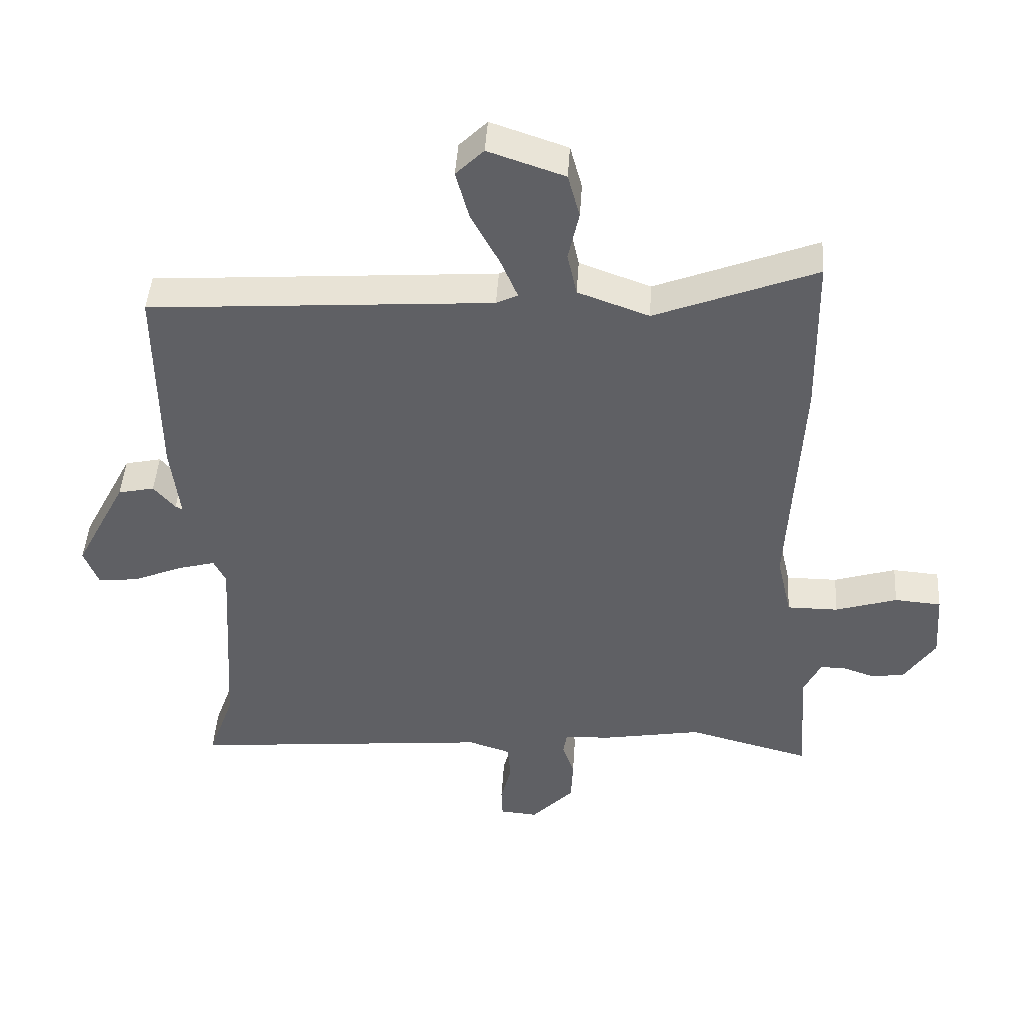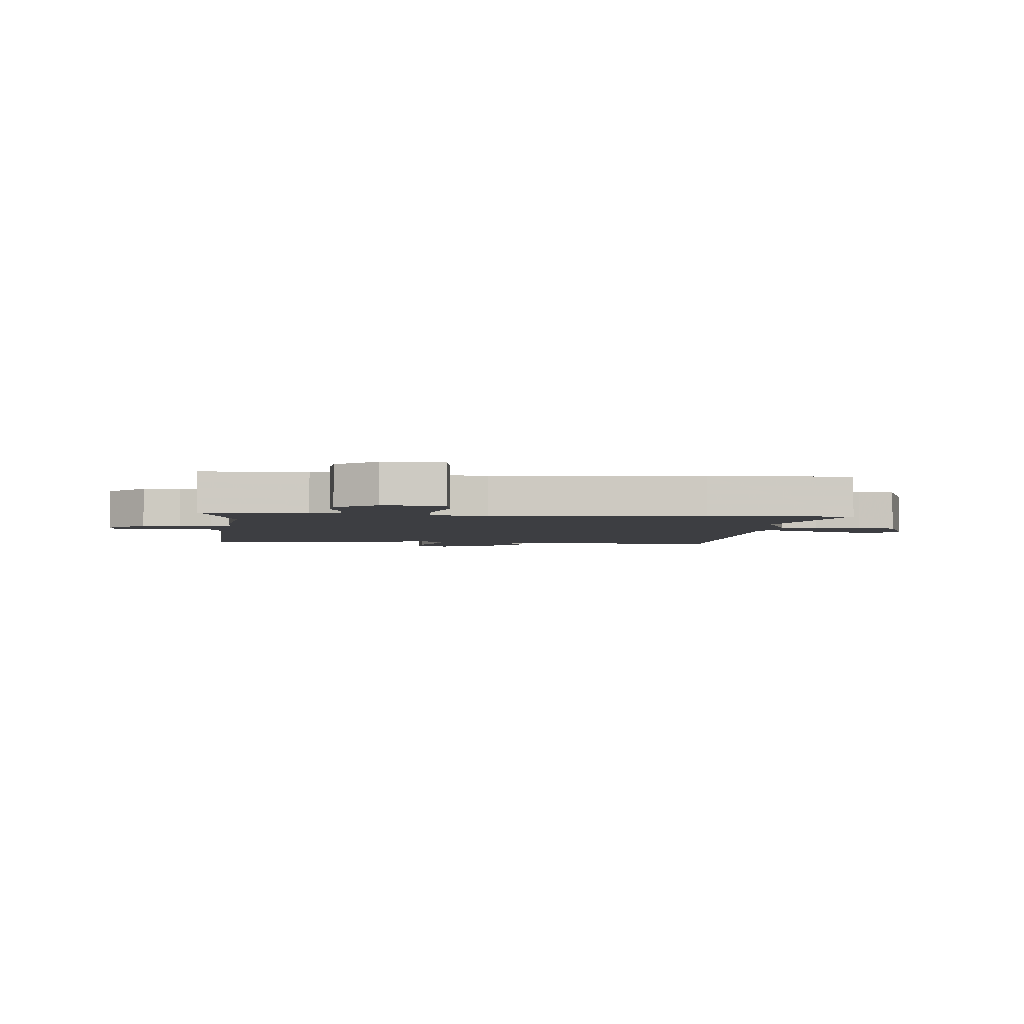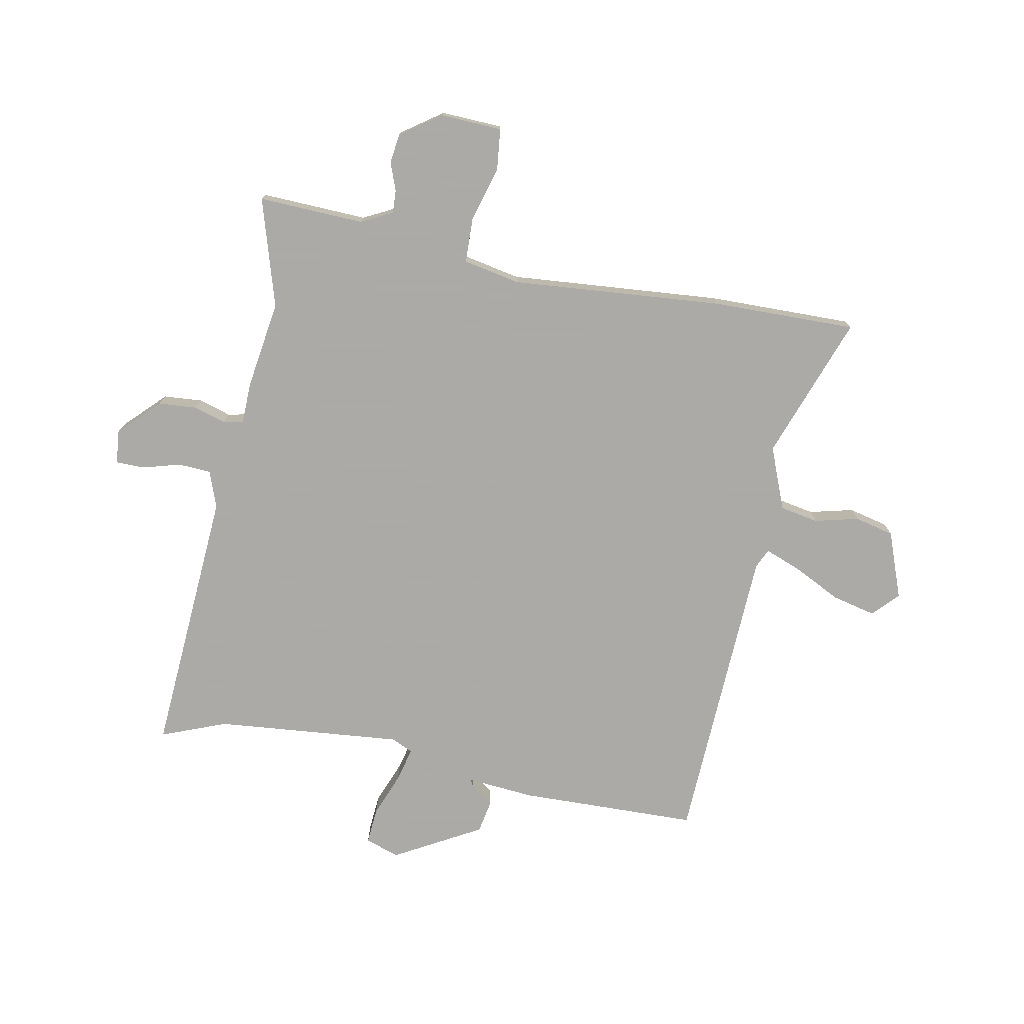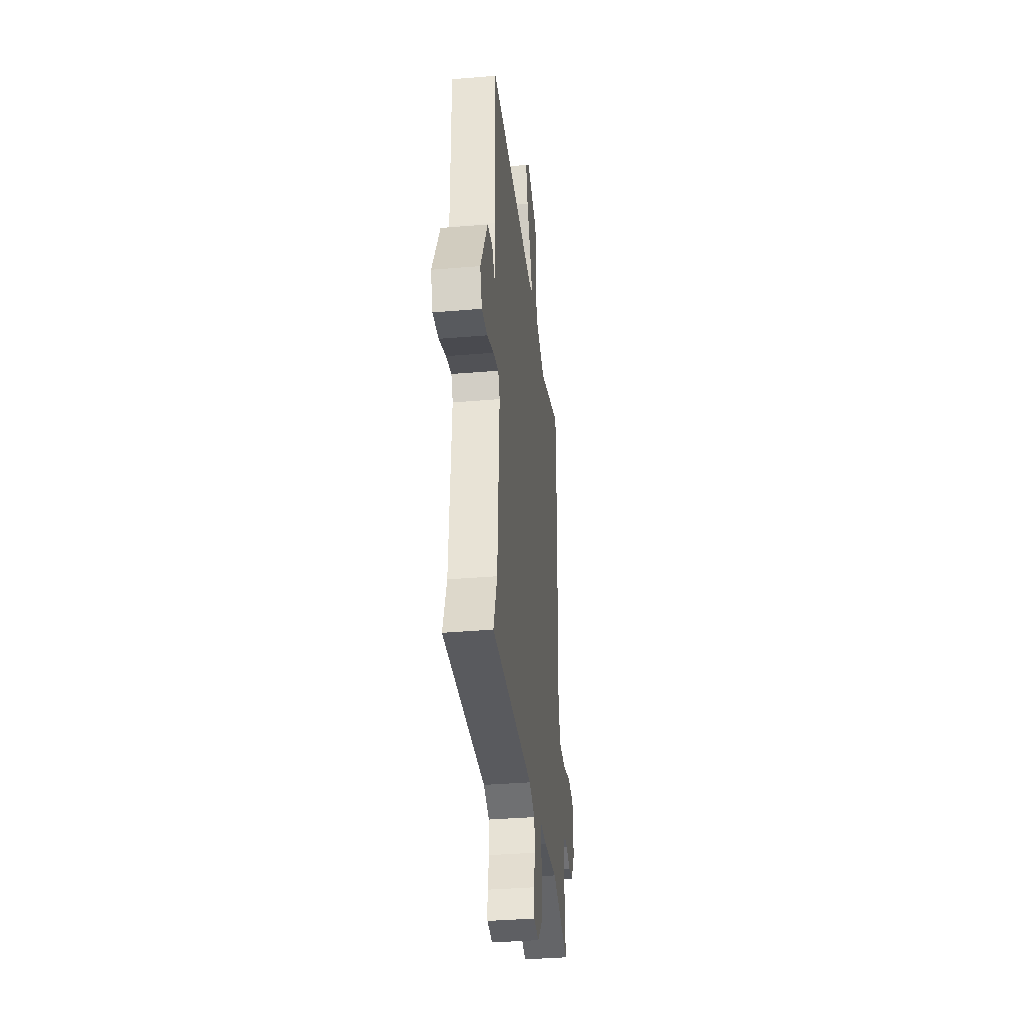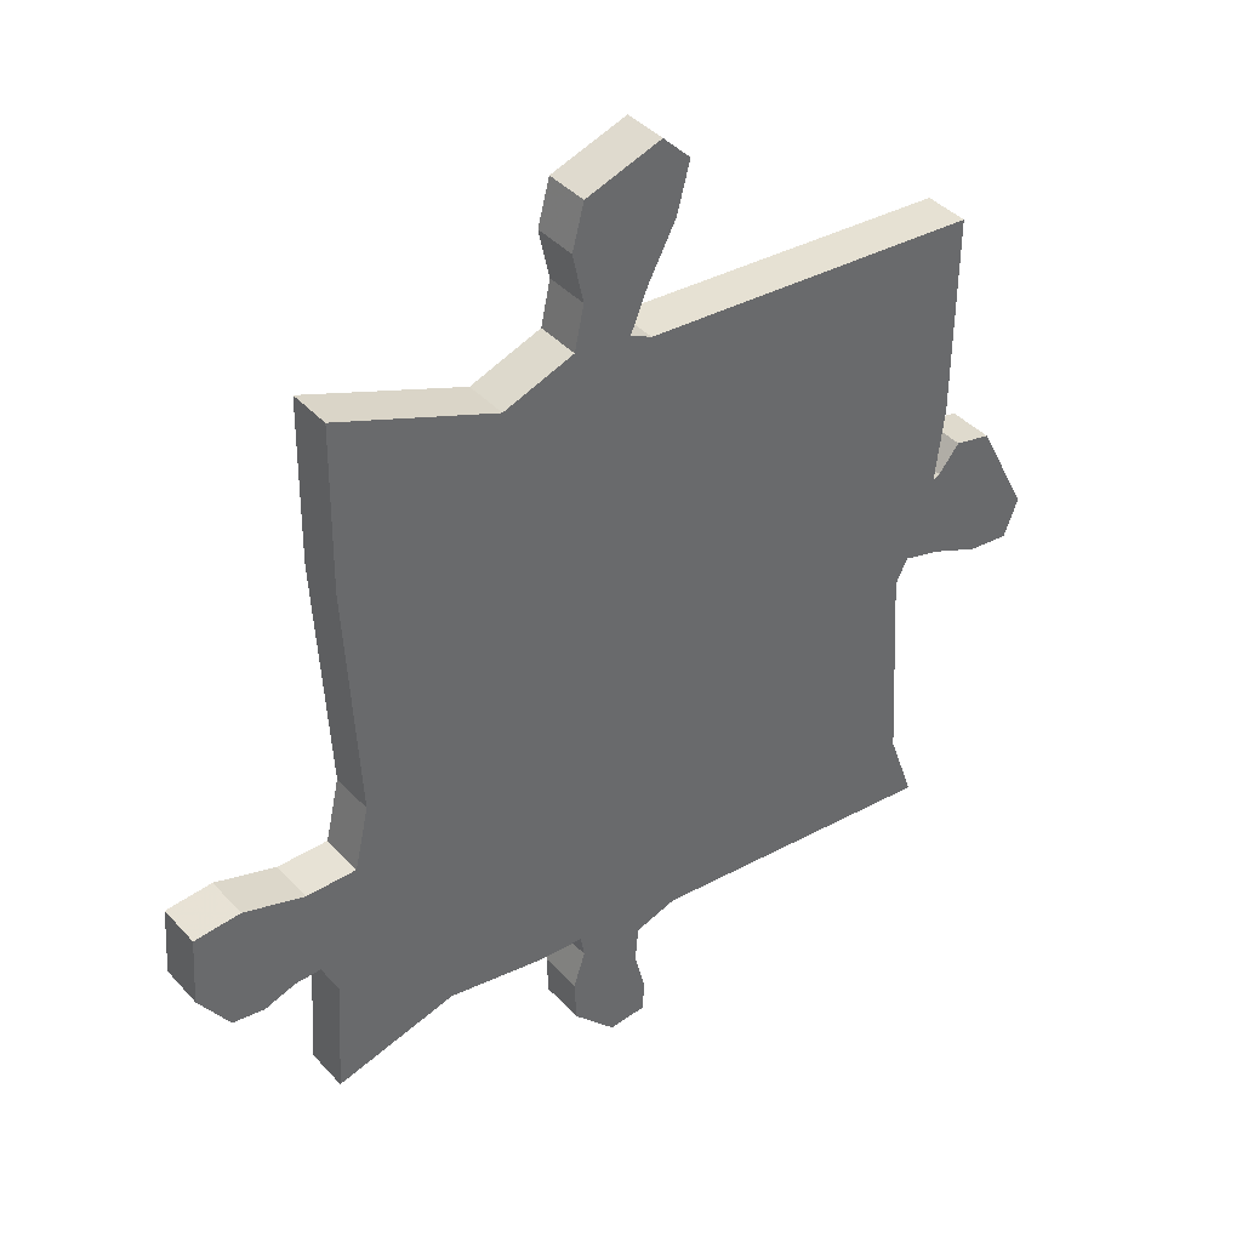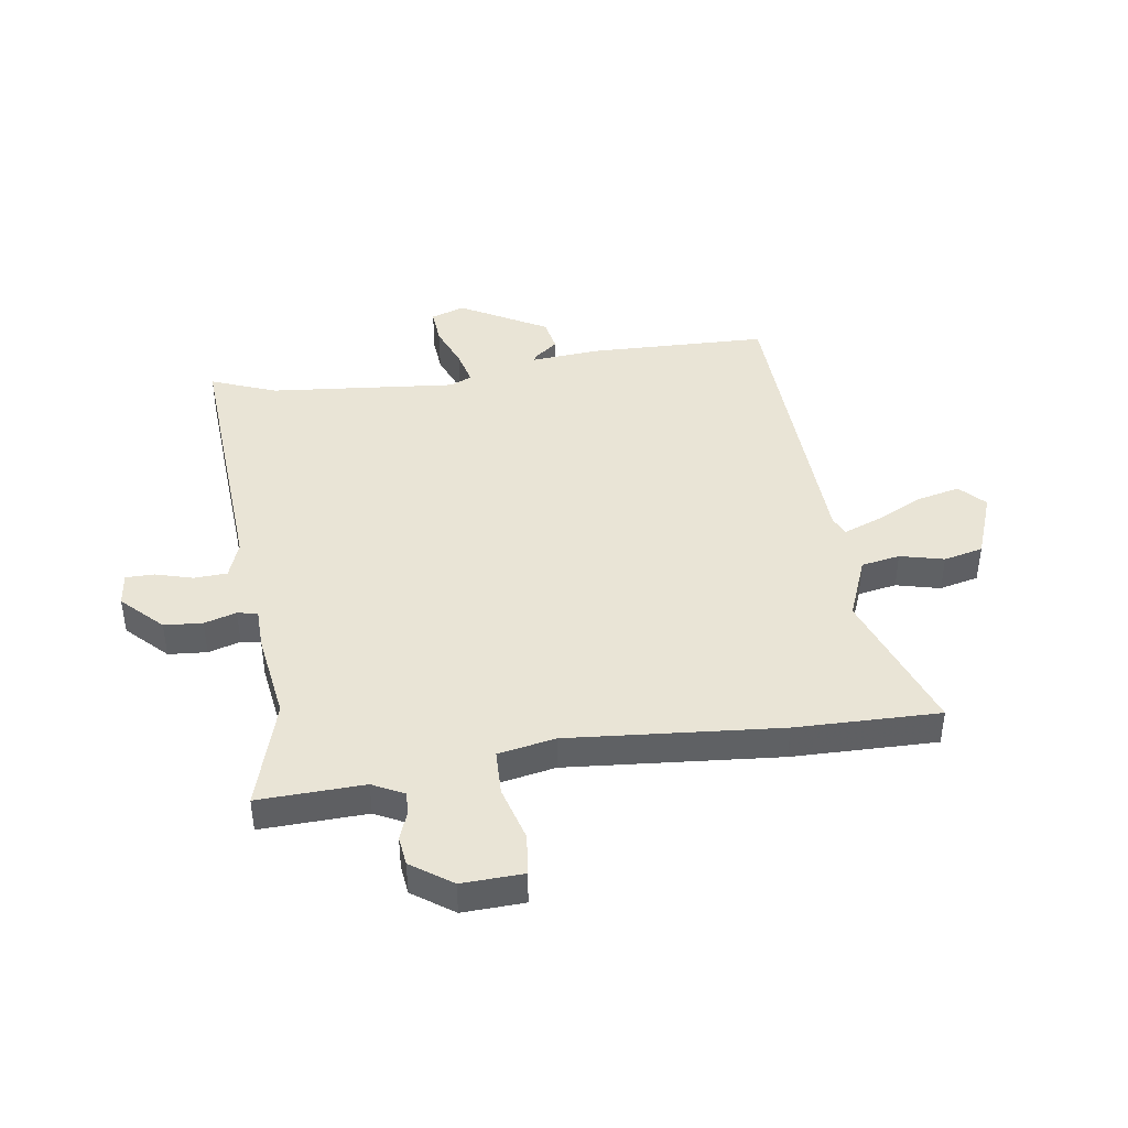
<metadata>
{"format":"obj","ext":"obj","renderer":"f3d","projection":"perspective","resolution":1024,"background":"white","views":[{"elev":45.2,"azim":-176.3,"up":"+Z"},{"elev":-3.5,"azim":-92.8,"up":"+Y"},{"elev":-75.7,"azim":-99.2,"up":"+Y"},{"elev":-36.9,"azim":96.2,"up":"+Z"},{"elev":40.4,"azim":-37.9,"up":"+Z"},{"elev":42.5,"azim":-96.6,"up":"+Y"}]}
</metadata>
<code>
v 0.538 0.07 0.492
v 0.536 0.07 0.171
v 0.522 0.07 0.05
v 0.533 0.07 0.055
v 0.567 0.07 0.096
v 0.625 0.07 0.083
v 0.707 0.07 -0.075
v 0.684 0.07 -0.135
v 0.619 0.07 -0.128
v 0.542 0.07 -0.095
v 0.481 0.07 -0.078
v 0.462 0.07 -0.117
v 0.483 0.07 -0.453
v 0.525 0.07 -0.571
v 0.043 0.07 -0.525
v -0.024 0.07 -0.547
v -0.029 0.07 -0.606
v -0.012 0.07 -0.674
v -0.014 0.07 -0.725
v -0.074 0.07 -0.73
v -0.142 0.07 -0.658
v -0.145 0.07 -0.589
v -0.126 0.07 -0.532
v -0.132 0.07 -0.496
v -0.206 0.07 -0.492
v -0.364 0.07 -0.464
v -0.56 0.07 -0.516
v -0.547 0.07 -0.327
v -0.574 0.07 -0.27
v -0.615 0.07 -0.271
v -0.665 0.07 -0.288
v -0.717 0.07 -0.28
v -0.766 0.07 -0.206
v -0.758 0.07 -0.096
v -0.684 0.07 -0.09
v -0.586 0.07 -0.121
v -0.505 0.07 -0.121
v -0.482 0.07 -0.02
v -0.502 0.07 0.361
v -0.498 0.07 0.619
v -0.243 0.07 0.518
v -0.13 0.07 0.559
v -0.115 0.07 0.628
v -0.132 0.07 0.707
v -0.113 0.07 0.777
v 0.008 0.07 0.818
v 0.052 0.07 0.774
v 0.031 0.07 0.696
v -0.014 0.07 0.612
v -0.041 0.07 0.548
v -0.007 0.07 0.531
v 0.538 0 0.492
v 0.536 0 0.171
v 0.522 0 0.05
v 0.533 0 0.055
v 0.567 0 0.096
v 0.625 0 0.083
v 0.707 0 -0.075
v 0.684 0 -0.135
v 0.619 0 -0.128
v 0.542 0 -0.095
v 0.481 0 -0.078
v 0.462 0 -0.117
v 0.483 0 -0.453
v 0.525 0 -0.571
v 0.043 0 -0.525
v -0.024 0 -0.547
v -0.029 0 -0.606
v -0.012 0 -0.674
v -0.014 0 -0.725
v -0.074 0 -0.73
v -0.142 0 -0.658
v -0.145 0 -0.589
v -0.126 0 -0.532
v -0.132 0 -0.496
v -0.206 0 -0.492
v -0.364 0 -0.464
v -0.56 0 -0.516
v -0.547 0 -0.327
v -0.574 0 -0.27
v -0.615 0 -0.271
v -0.665 0 -0.288
v -0.717 0 -0.28
v -0.766 0 -0.206
v -0.758 0 -0.096
v -0.684 0 -0.09
v -0.586 0 -0.121
v -0.505 0 -0.121
v -0.482 0 -0.02
v -0.502 0 0.361
v -0.498 0 0.619
v -0.243 0 0.518
v -0.13 0 0.559
v -0.115 0 0.628
v -0.132 0 0.707
v -0.113 0 0.777
v 0.008 0 0.818
v 0.052 0 0.774
v 0.031 0 0.696
v -0.014 0 0.612
v -0.041 0 0.548
v -0.007 0 0.531
f 47 48 49
f 46 47 49
f 45 46 49
f 44 45 49
f 43 44 49
f 42 43 49 50
f 41 42 50 51
f 38 39 40 41
f 1 2 3
f 51 1 3
f 41 51 3
f 38 41 3
f 37 38 3
f 34 35 36
f 33 34 36
f 32 33 36
f 31 32 36
f 30 31 36
f 29 30 36 37
f 26 27 28
f 29 37 3
f 28 29 3
f 26 28 3
f 25 26 3
f 24 25 3
f 21 22 23
f 20 21 23
f 19 20 23
f 18 19 23
f 17 18 23
f 16 17 23 24
f 13 14 15
f 12 13 15
f 24 3 4
f 16 24 4
f 15 16 4
f 12 15 4
f 11 12 4
f 8 9 10
f 7 8 10
f 7 10 11
f 6 7 11
f 5 6 11
f 4 5 11
f 100 99 98
f 100 98 97
f 100 97 96
f 100 96 95
f 100 95 94
f 101 100 94 93
f 102 101 93 92
f 92 91 90 89
f 54 53 52
f 54 52 102
f 54 102 92
f 54 92 89
f 54 89 88
f 87 86 85
f 87 85 84
f 87 84 83
f 87 83 82
f 87 82 81
f 88 87 81 80
f 79 78 77
f 54 88 80
f 54 80 79
f 54 79 77
f 54 77 76
f 54 76 75
f 74 73 72
f 74 72 71
f 74 71 70
f 74 70 69
f 74 69 68
f 75 74 68 67
f 66 65 64
f 66 64 63
f 55 54 75
f 55 75 67
f 55 67 66
f 55 66 63
f 55 63 62
f 61 60 59
f 61 59 58
f 62 61 58
f 62 58 57
f 62 57 56
f 62 56 55
f 1 52 53 2
f 2 53 54 3
f 3 54 55 4
f 4 55 56 5
f 5 56 57 6
f 6 57 58 7
f 7 58 59 8
f 8 59 60 9
f 9 60 61 10
f 10 61 62 11
f 11 62 63 12
f 12 63 64 13
f 13 64 65 14
f 14 65 66 15
f 15 66 67 16
f 16 67 68 17
f 17 68 69 18
f 18 69 70 19
f 19 70 71 20
f 20 71 72 21
f 21 72 73 22
f 22 73 74 23
f 23 74 75 24
f 24 75 76 25
f 25 76 77 26
f 26 77 78 27
f 27 78 79 28
f 28 79 80 29
f 29 80 81 30
f 30 81 82 31
f 31 82 83 32
f 32 83 84 33
f 33 84 85 34
f 34 85 86 35
f 35 86 87 36
f 36 87 88 37
f 37 88 89 38
f 38 89 90 39
f 39 90 91 40
f 40 91 92 41
f 41 92 93 42
f 42 93 94 43
f 43 94 95 44
f 44 95 96 45
f 45 96 97 46
f 46 97 98 47
f 47 98 99 48
f 48 99 100 49
f 49 100 101 50
f 50 101 102 51
f 51 102 52 1

</code>
